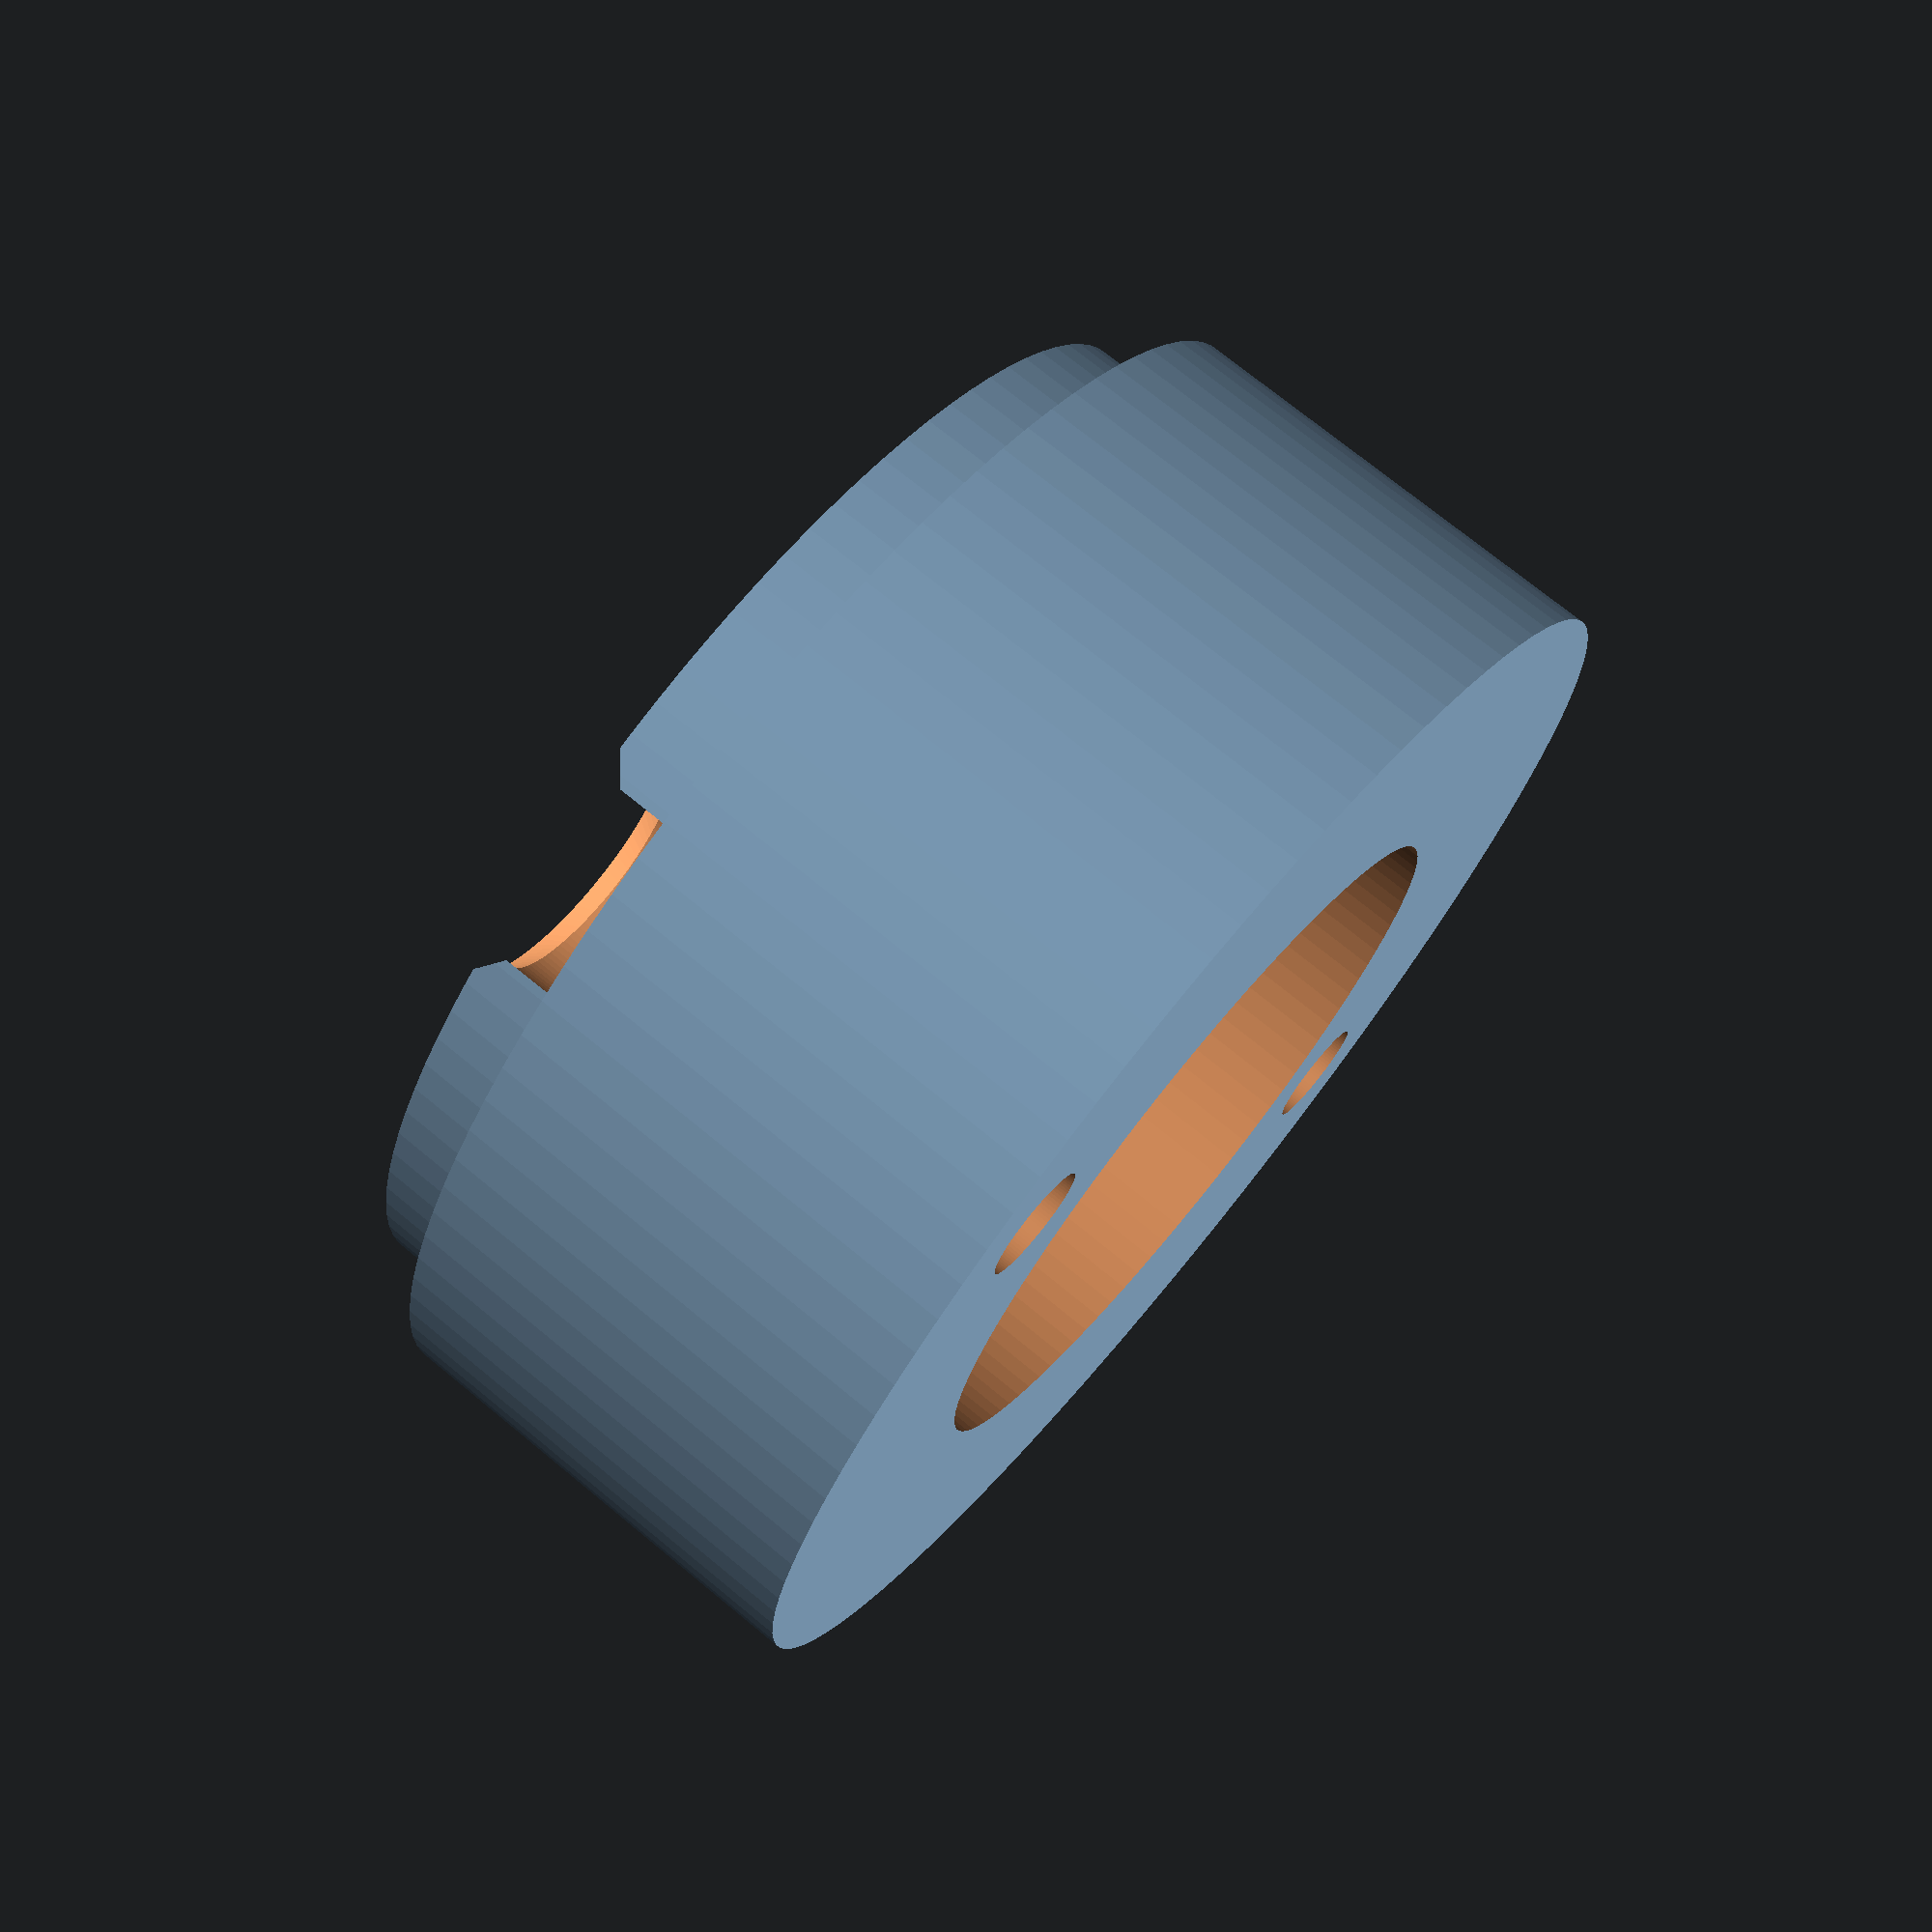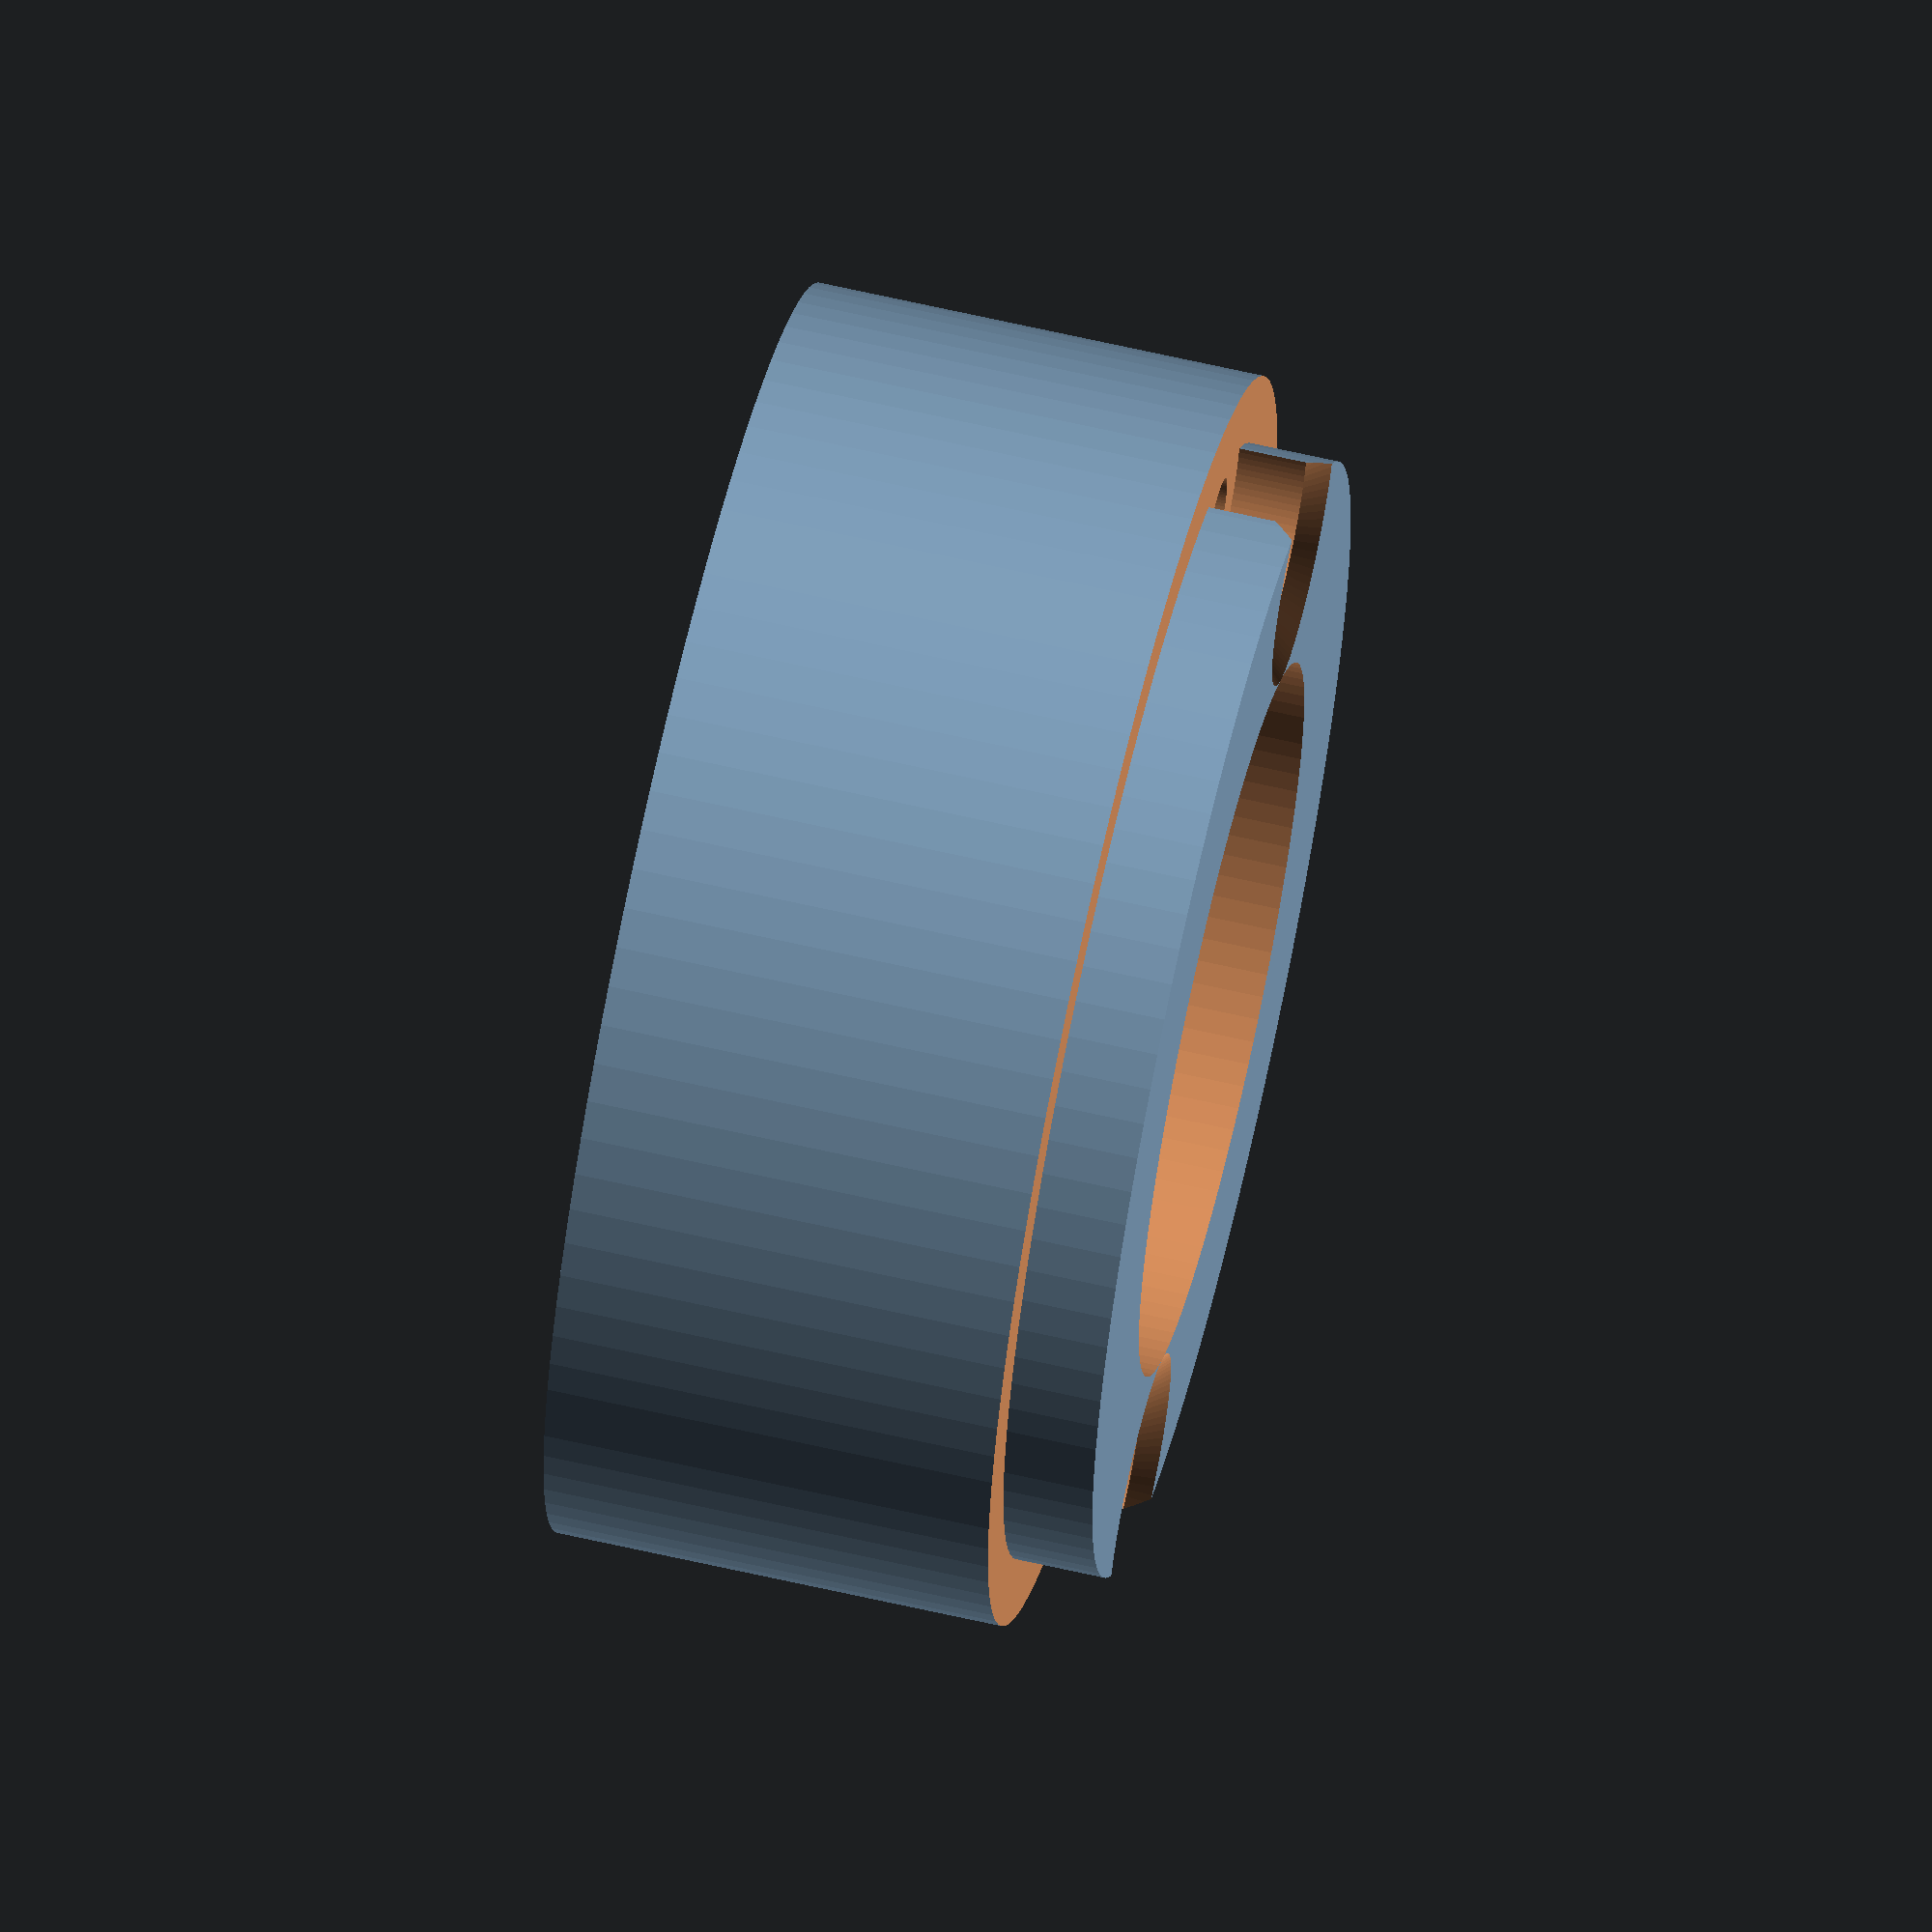
<openscad>
$fn = 100;

outer_diameter = 56;
inner_diameter = 50;

spacer_height = 20;
inner_height = 4;

screw_inner_diameter = 5;
screw_offset = 22;
screw_outer_diameter = 10;

inner_hole_diameter = 32;

difference () {
  translate ([0,0,-spacer_height]) {
    difference() {
      // Main block
      cylinder(spacer_height + inner_height,outer_diameter/2,outer_diameter/2);
      // Remove as much as possible on the inside
      translate([0,0,-1]) cylinder(spacer_height + inner_height + 2, inner_hole_diameter/2,inner_hole_diameter/2);
      // Holes for screws
      translate([-screw_offset,0,-1]) cylinder(spacer_height + inner_height + 2, screw_inner_diameter/2,screw_inner_diameter/2);
      translate([+screw_offset,0,-1]) cylinder(spacer_height + inner_height + 2, screw_inner_diameter/2,screw_inner_diameter/2);
    }
  }
  // Inner ring
  difference() {
    cylinder(inner_height + 1, outer_diameter/2+1, outer_diameter/2+1);
    cylinder(inner_height + 1, inner_diameter/2, inner_diameter/2);
  }
  // Space for screw holes
  translate([-screw_offset,0,0]) cylinder(inner_height + 1, screw_outer_diameter/2, screw_outer_diameter/2);
  translate([+screw_offset,0,0]) cylinder(inner_height + 1, screw_outer_diameter/2, screw_outer_diameter/2);
  translate([-screw_offset,0,inner_height-1]) cylinder(2, screw_outer_diameter/2, screw_outer_diameter/2+2);
  translate([+screw_offset,0,inner_height-1]) cylinder(2, screw_outer_diameter/2, screw_outer_diameter/2+2);
}

</openscad>
<views>
elev=287.1 azim=119.9 roll=129.4 proj=p view=solid
elev=295.6 azim=315.8 roll=283.1 proj=o view=solid
</views>
